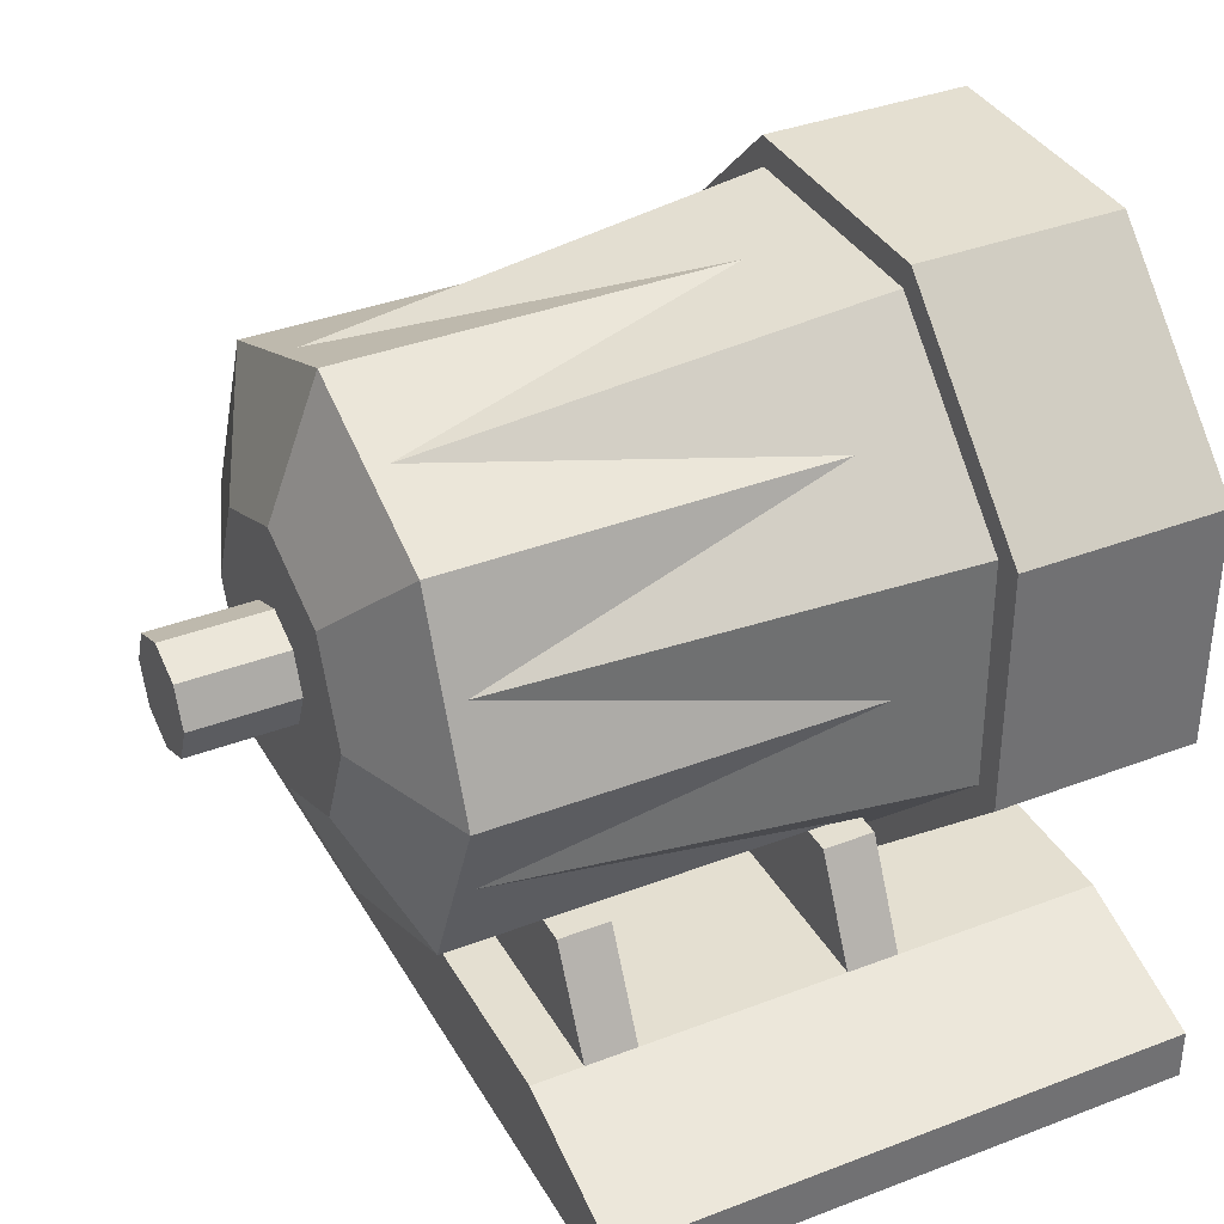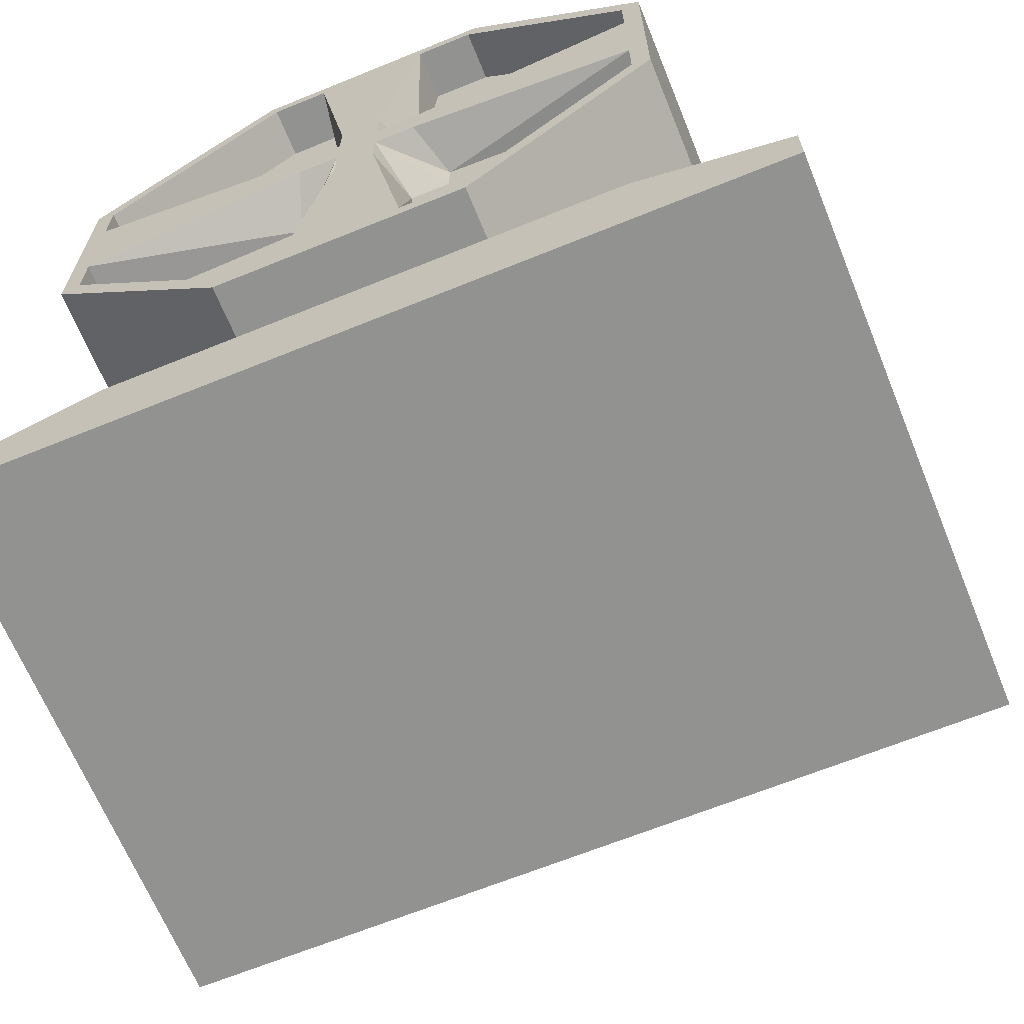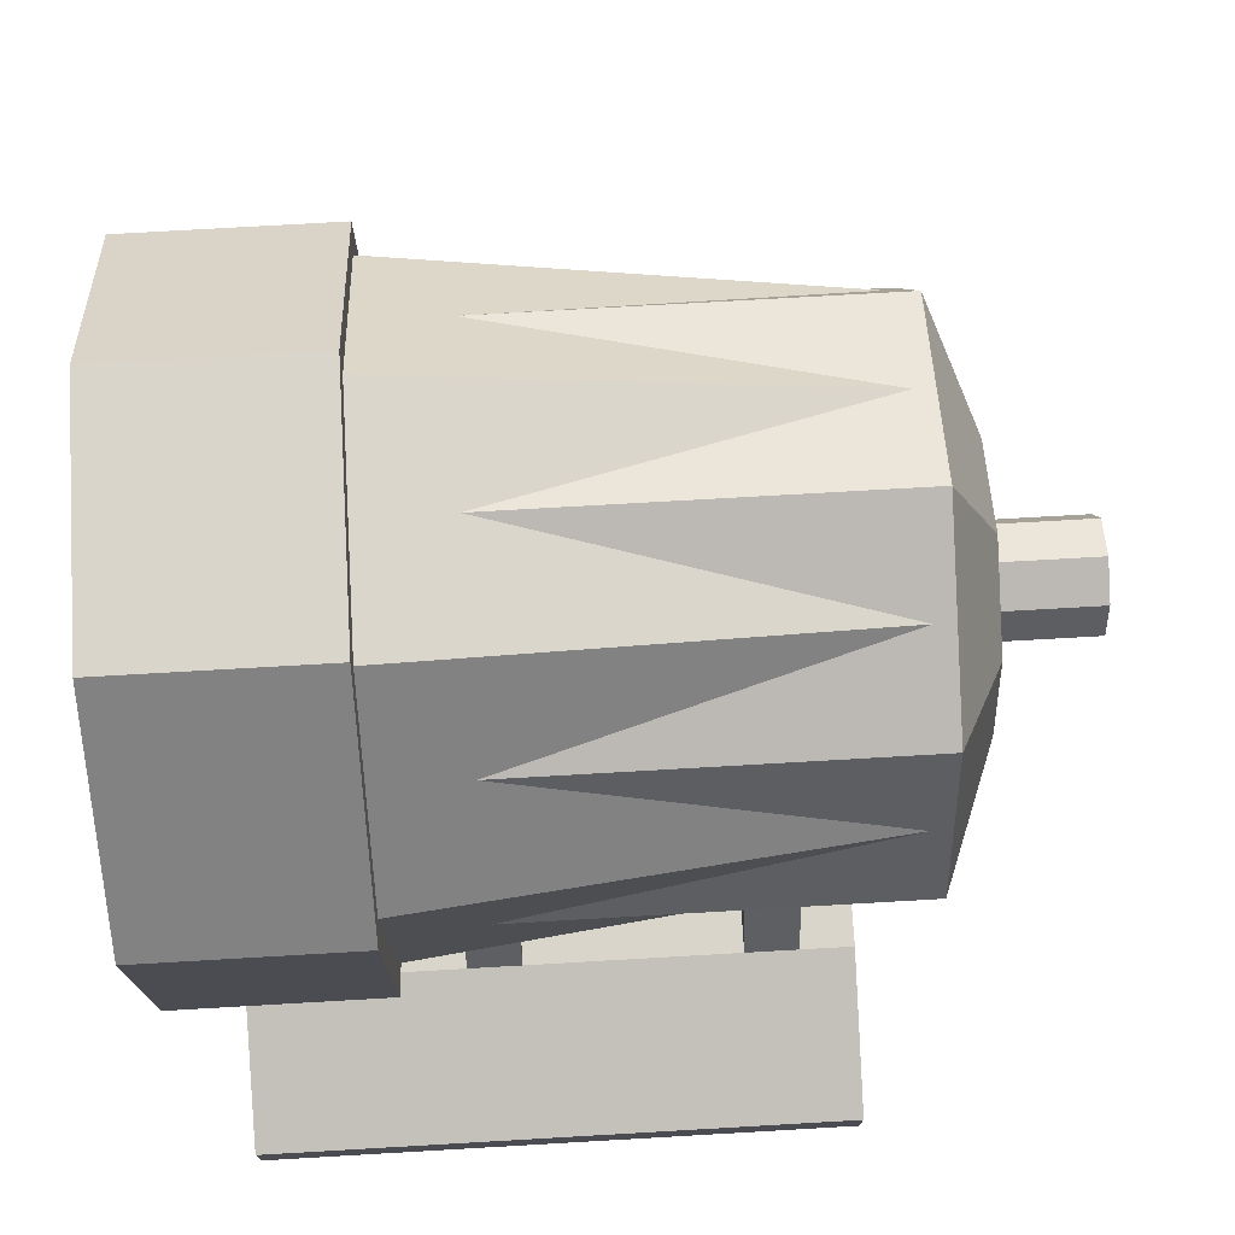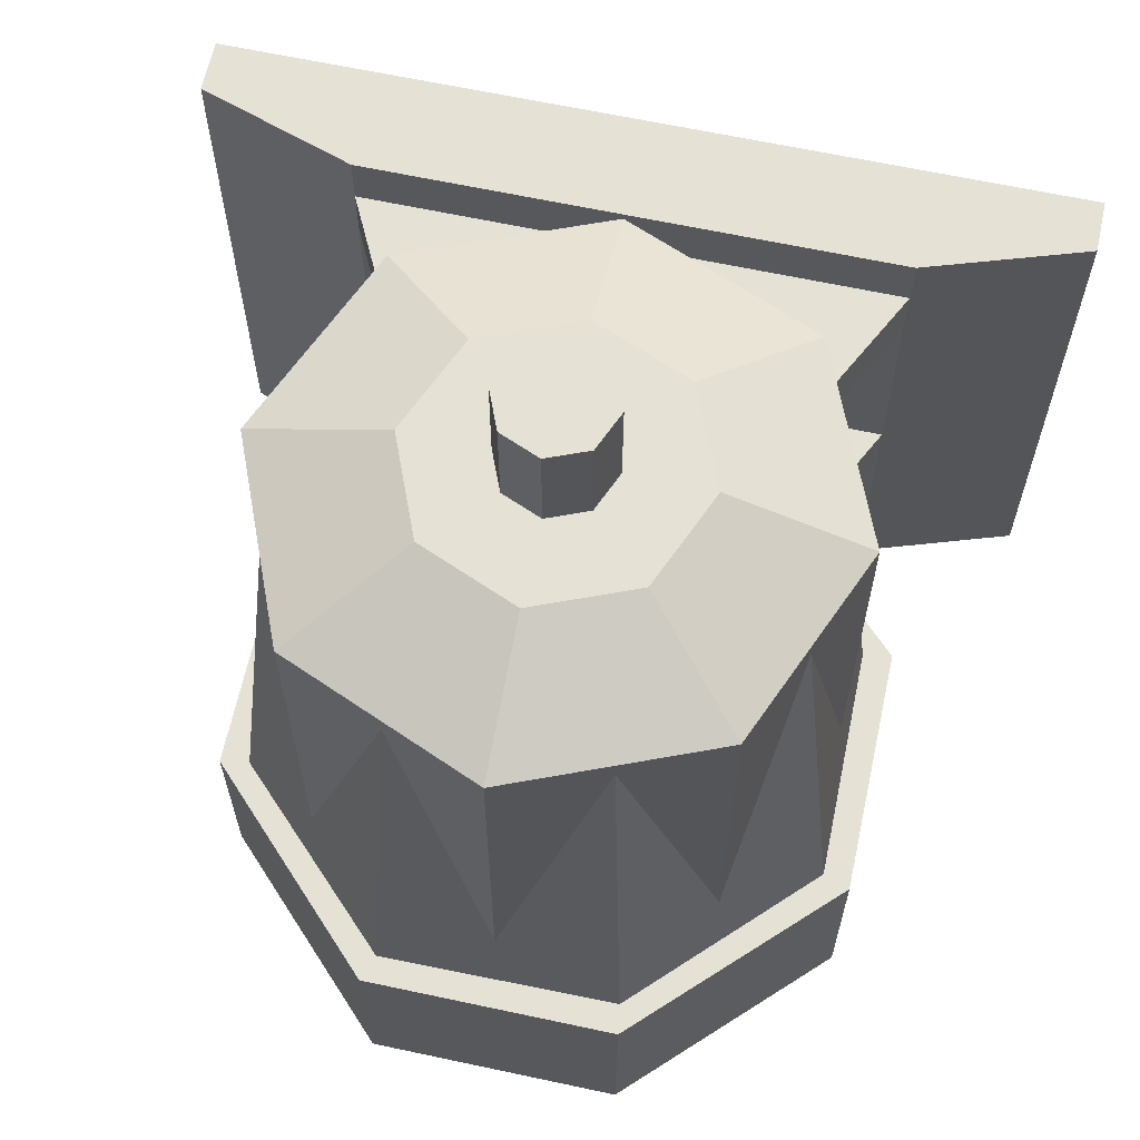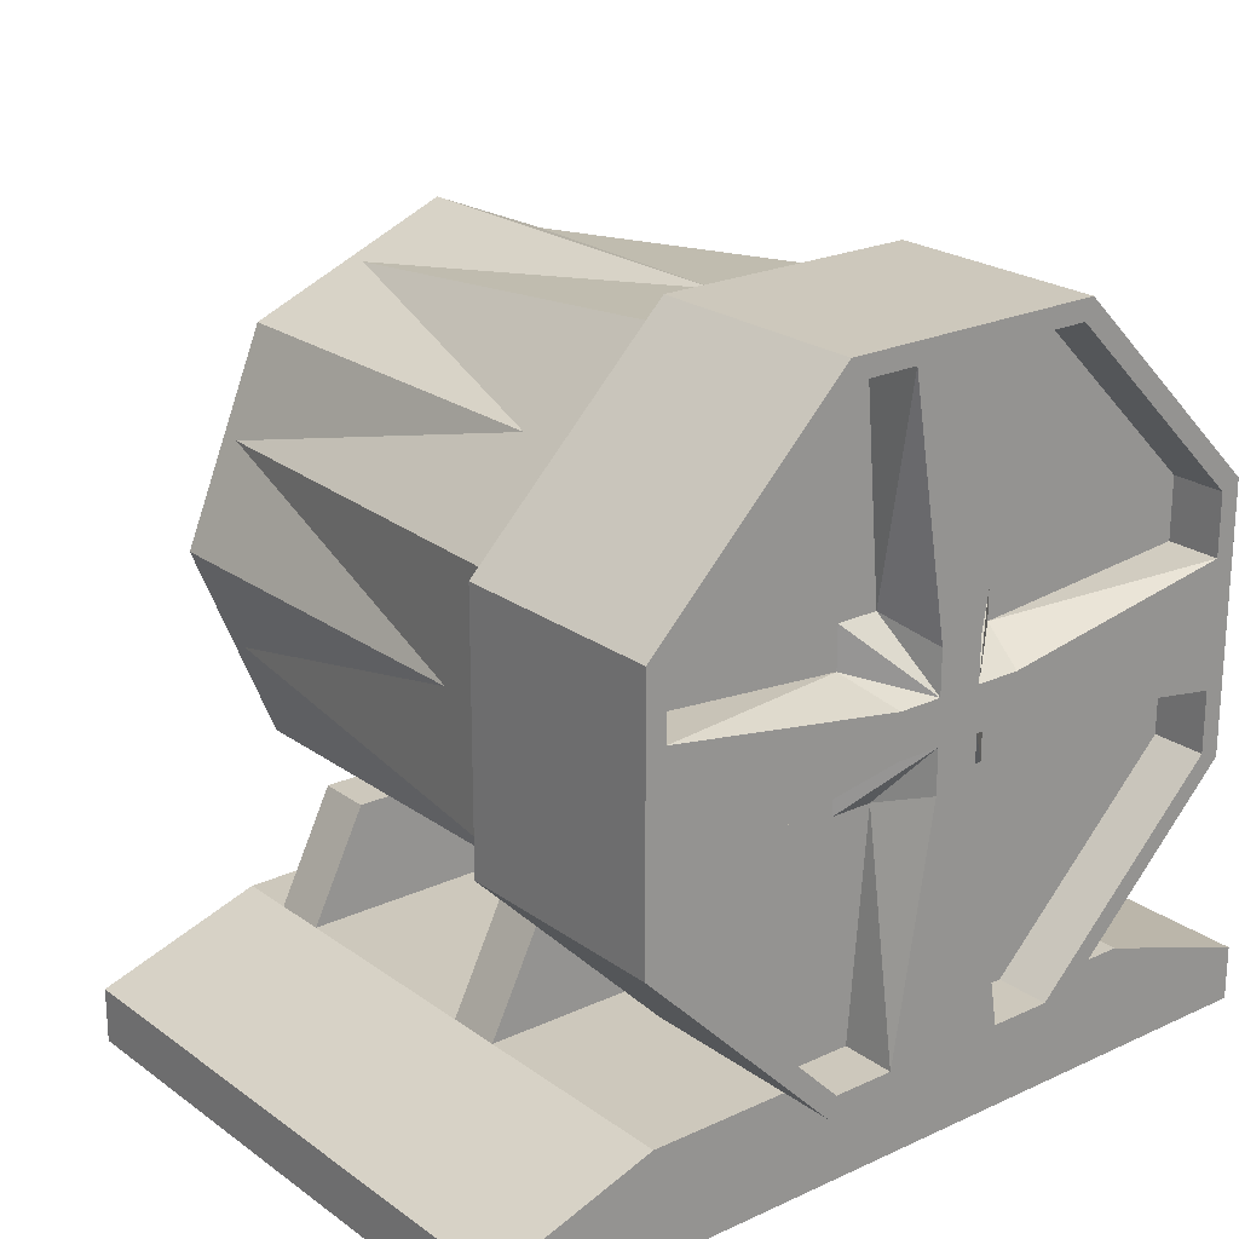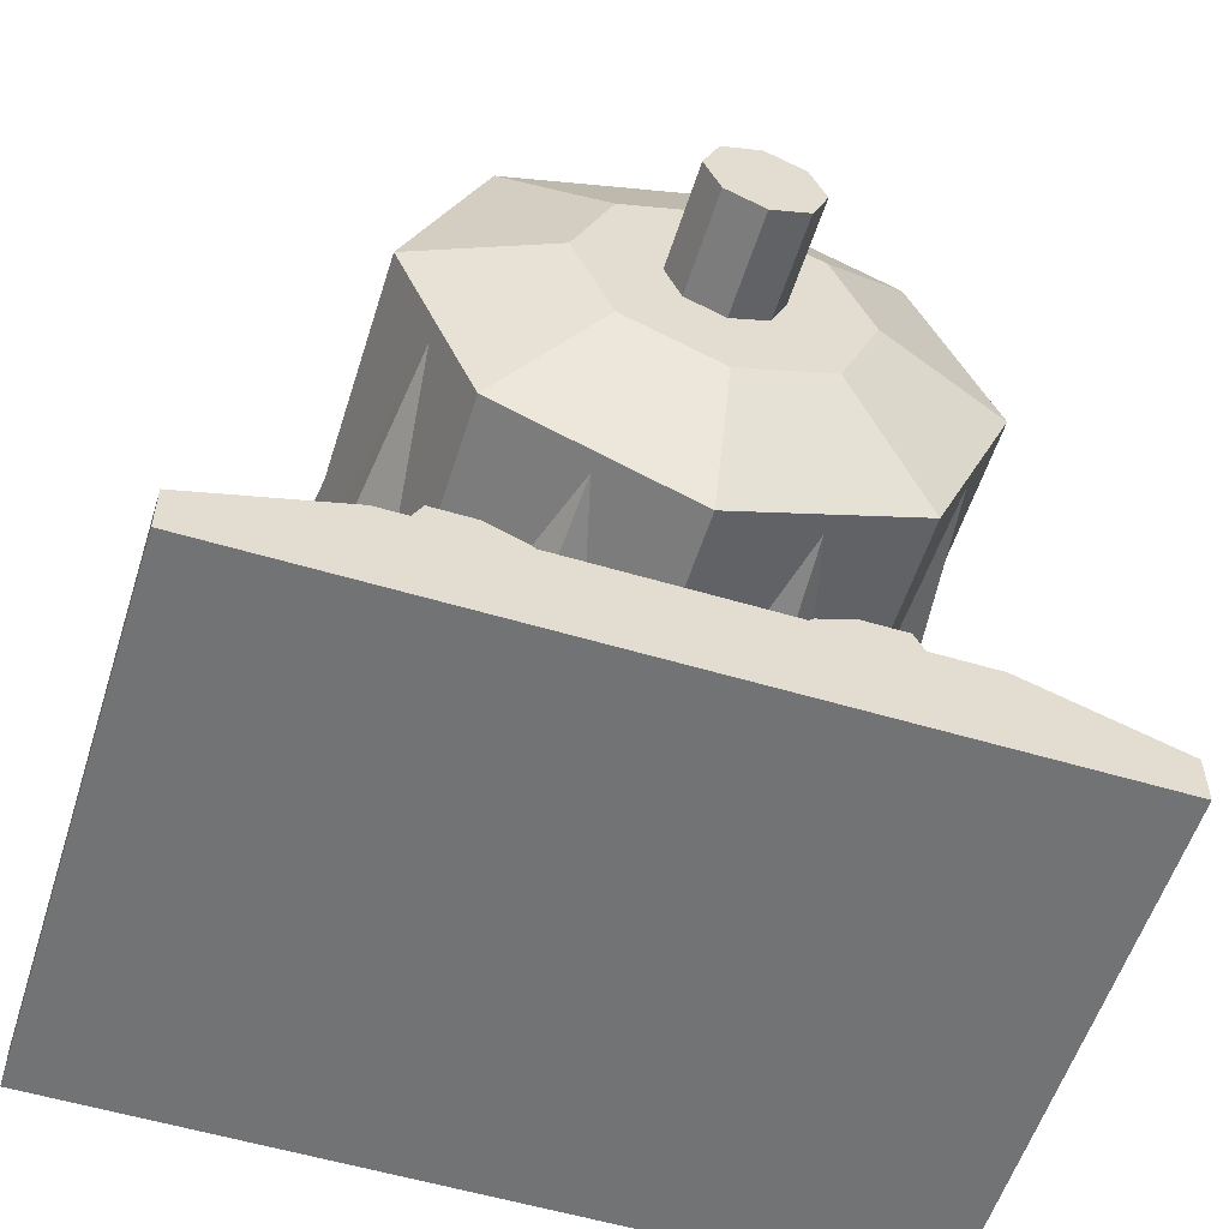
<metadata>
{"format":"obj","ext":"obj","renderer":"f3d","projection":"perspective","resolution":1024,"background":"white","views":[{"elev":36.7,"azim":63.5,"up":"+Y"},{"elev":-66.2,"azim":-157.8,"up":"+Y"},{"elev":74.4,"azim":-93.3,"up":"+Y"},{"elev":64.2,"azim":-167.8,"up":"+Z"},{"elev":22.2,"azim":141.1,"up":"+Y"},{"elev":-55.9,"azim":-17.4,"up":"+Y"}]}
</metadata>
<code>
o Motor
v 0.25 0.25 0.3125
v 0.1875 0.125 0.3125
v 0.1875 0.125 0.375
v 0.75 0.25 0.3125
v 0.8125 0.125 0.3125
v 0.75 0.25 0.375
v 0.8125 0.125 0.375
v 0.25 0.25 0.375
v 0.25 0.25 0.625
v 0.1875 0.125 0.625
v 0.1875 0.125 0.6875
v 0.75 0.25 0.625
v 0.8125 0.125 0.625
v 0.75 0.25 0.6875
v 0.8125 0.125 0.6875
v 0.25 0.25 0.6875
v 0.1875 0.125 0.0625
v 0 0.0625 0.0625
v 0 0.0625 0.75
v 0.8125 0.125 0.0625
v 1 0.0625 0.0625
v 0.8125 0.125 0.75
v 1 0.0625 0.75
v 0.1875 0.125 0.75
v 0 0 0.75
v 1 0 0.75
v 0 0 0.0625
v 1 0 0.0625
v 0.5 0.566 0.875
v 0.5 0.566 1
v 0.5467 0.5467 1
v 0.5467 0.5467 0.875
v 0.566 0.5 1
v 0.566 0.5 0.875
v 0.5467 0.4533 1
v 0.5 0.434 1
v 0.5 0.434 0.875
v 0.4533 0.4533 1
v 0.4533 0.4533 0.875
v 0.434 0.5 1
v 0.434 0.5 0.875
v 0.4533 0.5467 1
v 0.4533 0.5467 0.875
v 0.525 0.425 0
v 0.5708 0.1476 0
v 0.5 0.125 0
v 0.65 0.875 0.25
v 0.875 0.65 0.25
v 0.875 0.65 0
v 0.425 0.475 0
v 0.1476 0.4292 0
v 0.125 0.5 0
v 0.875 0.35 0.25
v 0.65 0.125 0.25
v 0.65 0.125 0
v 0.35 0.125 0
v 0.35 0.125 0.25
v 0.125 0.35 0.25
v 0.125 0.65 0.25
v 0.35 0.875 0.25
v 0.35 0.875 0
v 0.4292 0.8524 0
v 0.3594 0.8524 0
v 0.4024 0.4504 0.0625
v 0.8524 0.4292 0
v 0.8524 0.4292 0.0625
v 0.5976 0.4504 0.0625
v 0.3594 0.8524 0.0625
v 0.1476 0.6406 0.0625
v 0.8524 0.5708 0
v 0.575 0.525 0
v 0.5976 0.5496 0.0625
v 0.1476 0.6406 0
v 0.1476 0.5708 0.0625
v 0.475 0.475 0
v 0.4024 0.4024 0.0625
v 0.1476 0.3594 0
v 0.1476 0.3594 0.0625
v 0.3594 0.1476 0.0625
v 0.5708 0.8524 0
v 0.525 0.575 0
v 0.5 0.875 0
v 0.4024 0.5976 0.0625
v 0.475 0.525 0
v 0.4024 0.5496 0.0625
v 0.425 0.525 0
v 0.525 0.525 0
v 0.575 0.475 0
v 0.3594 0.1476 0
v 0.4292 0.1476 0.0625
v 0.6406 0.1476 0
v 0.475 0.425 0
v 0.4504 0.4024 0.0625
v 0.125 0.65 0
v 0.475 0.575 0
v 0.875 0.5 0
v 0.875 0.35 0
v 0.125 0.35 0
v 0.65 0.875 0
v 0.8524 0.6406 0
v 0.6406 0.8524 0
v 0.8524 0.3594 0
v 0.4292 0.1476 0
v 0.1476 0.5708 0
v 0.525 0.475 0
v 0.4504 0.5976 0.0625
v 0.5976 0.4024 0.0625
v 0.5496 0.4024 0.0625
v 0.6406 0.1476 0.0625
v 0.8524 0.3594 0.0625
v 0.6406 0.8524 0.0625
v 0.8524 0.6406 0.0625
v 0.5976 0.5976 0.0625
v 0.5708 0.1476 0.0625
v 0.5708 0.8524 0.0625
v 0.8524 0.5708 0.0625
v 0.1476 0.4292 0.0625
v 0.4292 0.8524 0.0625
v 0.5496 0.5976 0.0625
v 0.6137 0.7815 0.8
v 0.7795 0.6186 0.8
v 0.8402 0.6444 0.25
v 0.7815 0.3863 0.8
v 0.6186 0.2205 0.8
v 0.6444 0.1598 0.25
v 0.3863 0.2185 0.8
v 0.2205 0.3814 0.8
v 0.1598 0.3556 0.25
v 0.2185 0.6137 0.8
v 0.1573 0.6385 0.25
v 0.3814 0.7795 0.8
v 0.6385 0.8427 0.25
v 0.5 0.83 0.25
v 0.5 0.83 0.8125
v 0.7333 0.7333 0.8125
v 0.83 0.5 0.8125
v 0.83 0.5 0.25
v 0.7333 0.2667 0.8125
v 0.7333 0.2667 0.25
v 0.5 0.17 0.8125
v 0.5 0.17 0.25
v 0.2667 0.2667 0.8125
v 0.2667 0.2667 0.25
v 0.17 0.5 0.8125
v 0.17 0.5 0.25
v 0.6167 0.3833 0.875
v 0.5 0.335 0.875
v 0.2667 0.7333 0.8125
v 0.2667 0.7333 0.25
v 0.6167 0.6167 0.875
v 0.3833 0.6167 0.875
v 0.3833 0.3833 0.875
v 0.335 0.5 0.875
v 0.665 0.5 0.875
v 0.5 0.665 0.875
v 0.5467 0.4533 0.875
v 0.8427 0.3615 0.25
v 0.3615 0.1573 0.25
v 0.3556 0.8402 0.25
v 0.7333 0.7333 0.25
f 1 2 3
f 4 5 2
f 6 7 5
f 8 3 7
f 4 1 8
f 9 10 11
f 12 13 10
f 14 15 13
f 16 11 15
f 12 9 16
f 17 18 19
f 20 21 18
f 22 23 21
f 24 19 23
f 19 25 26
f 20 17 24
f 27 28 26
f 23 26 28
f 18 27 25
f 21 28 27
f 29 30 31
f 32 31 33
f 34 33 35
f 35 36 37
f 36 38 39
f 38 40 41
f 35 42 38
f 42 30 29
f 40 42 43
f 44 45 46
f 47 48 49
f 50 51 52
f 53 54 55
f 56 57 58
f 47 59 58
f 59 60 61
f 62 63 61
f 51 50 64
f 65 66 67
f 63 68 69
f 70 71 72
f 73 69 74
f 75 76 64
f 77 78 79
f 80 81 82
f 83 84 85
f 52 86 50
f 87 71 88
f 89 79 90
f 45 91 55
f 75 92 93
f 52 59 94
f 95 62 82
f 46 57 56
f 96 53 97
f 51 77 98
f 82 47 99
f 54 57 46
f 80 82 99
f 100 101 99
f 65 96 97
f 102 97 55
f 103 46 56
f 77 89 56
f 104 52 94
f 63 73 94
f 105 88 67
f 92 44 46
f 84 83 106
f 55 54 46
f 58 59 52
f 60 47 82
f 81 87 84
f 103 92 46
f 105 107 108
f 82 81 95
f 75 105 44
f 44 105 108
f 95 84 106
f 61 60 82
f 87 105 75
f 79 78 76
f 109 107 110
f 111 112 113
f 107 109 114
f 115 111 113
f 74 69 83
f 66 110 107
f 69 68 83
f 116 72 113
f 117 64 76
f 118 106 83
f 76 93 90
f 104 74 85
f 107 105 67
f 62 95 106
f 86 84 75
f 80 115 119
f 62 118 68
f 103 90 93
f 70 116 112
f 101 111 115
f 45 44 108
f 45 114 109
f 101 100 112
f 51 117 78
f 102 110 66
f 84 86 85
f 102 91 109
f 87 113 72
f 87 81 119
f 104 86 52
f 98 58 52
f 65 88 96
f 76 75 93
f 50 75 64
f 71 87 72
f 113 87 119
f 49 48 96
f 71 70 96
f 48 53 96
f 70 100 49
f 96 88 71
f 120 121 122
f 122 121 123
f 123 124 125
f 125 124 126
f 126 127 128
f 127 129 130
f 121 131 129
f 131 120 132
f 130 129 131
f 133 134 135
f 135 136 137
f 136 138 139
f 138 140 141
f 140 142 143
f 142 144 145
f 138 146 147
f 148 134 133
f 144 148 149
f 150 151 152
f 144 153 151
f 135 150 154
f 140 147 152
f 148 151 155
f 135 134 155
f 138 136 154
f 142 152 153
f 8 1 3
f 1 4 2
f 4 6 5
f 6 8 7
f 6 4 8
f 16 9 11
f 9 12 10
f 12 14 13
f 14 16 15
f 14 12 16
f 24 17 19
f 17 20 18
f 20 22 21
f 22 24 23
f 23 19 26
f 22 20 24
f 25 27 26
f 21 23 28
f 19 18 25
f 18 21 27
f 32 29 31
f 34 32 33
f 156 34 35
f 156 35 37
f 37 36 39
f 39 38 41
f 35 33 31
f 38 36 35
f 42 40 38
f 31 30 42
f 42 35 31
f 43 42 29
f 41 40 43
f 99 47 49
f 97 53 55
f 98 56 58
f 53 48 47
f 57 54 53
f 47 58 57
f 47 60 59
f 57 53 47
f 94 59 61
f 82 62 61
f 117 51 64
f 88 65 67
f 73 63 69
f 116 70 72
f 104 73 74
f 89 77 79
f 105 87 88
f 103 89 90
f 46 45 55
f 52 51 98
f 101 80 99
f 49 100 99
f 102 65 97
f 91 102 55
f 89 103 56
f 98 77 56
f 73 104 94
f 61 63 94
f 95 81 84
f 92 75 44
f 84 87 75
f 108 107 114
f 119 115 113
f 85 74 83
f 67 66 107
f 112 116 113
f 78 117 76
f 68 118 83
f 79 76 90
f 86 104 85
f 118 62 106
f 50 86 75
f 81 80 119
f 63 62 68
f 92 103 93
f 100 70 112
f 80 101 115
f 114 45 108
f 91 45 109
f 111 101 112
f 77 51 78
f 65 102 66
f 110 102 109
f 96 70 49
f 132 120 122
f 157 122 123
f 157 123 125
f 158 125 126
f 158 126 128
f 128 127 130
f 124 123 121
f 127 126 124
f 121 129 127
f 121 120 131
f 127 124 121
f 159 131 132
f 159 130 131
f 160 133 135
f 160 135 137
f 137 136 139
f 139 138 141
f 141 140 143
f 143 142 145
f 140 138 147
f 149 148 133
f 145 144 149
f 146 154 150
f 152 147 146
f 151 153 152
f 150 155 151
f 152 146 150
f 148 144 151
f 136 135 154
f 142 140 152
f 134 148 155
f 150 135 155
f 146 138 154
f 144 142 153

</code>
